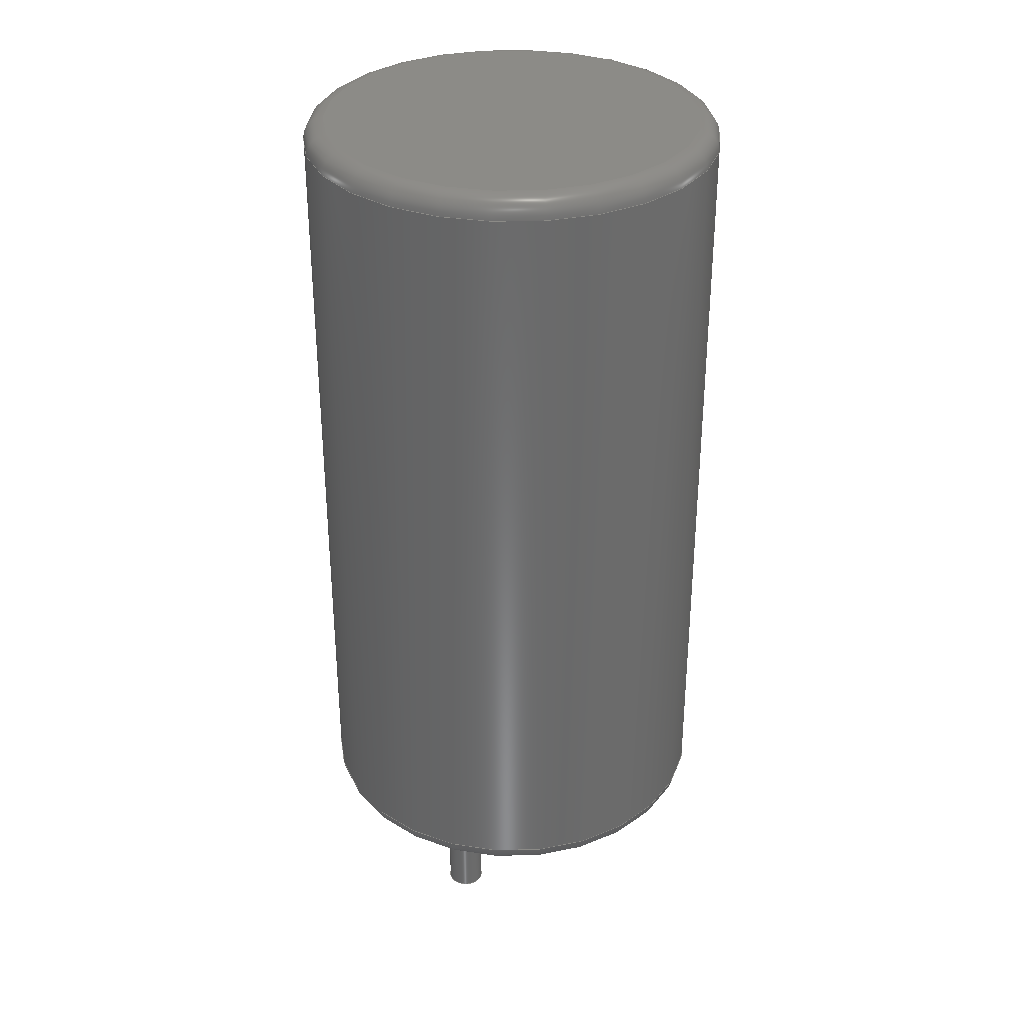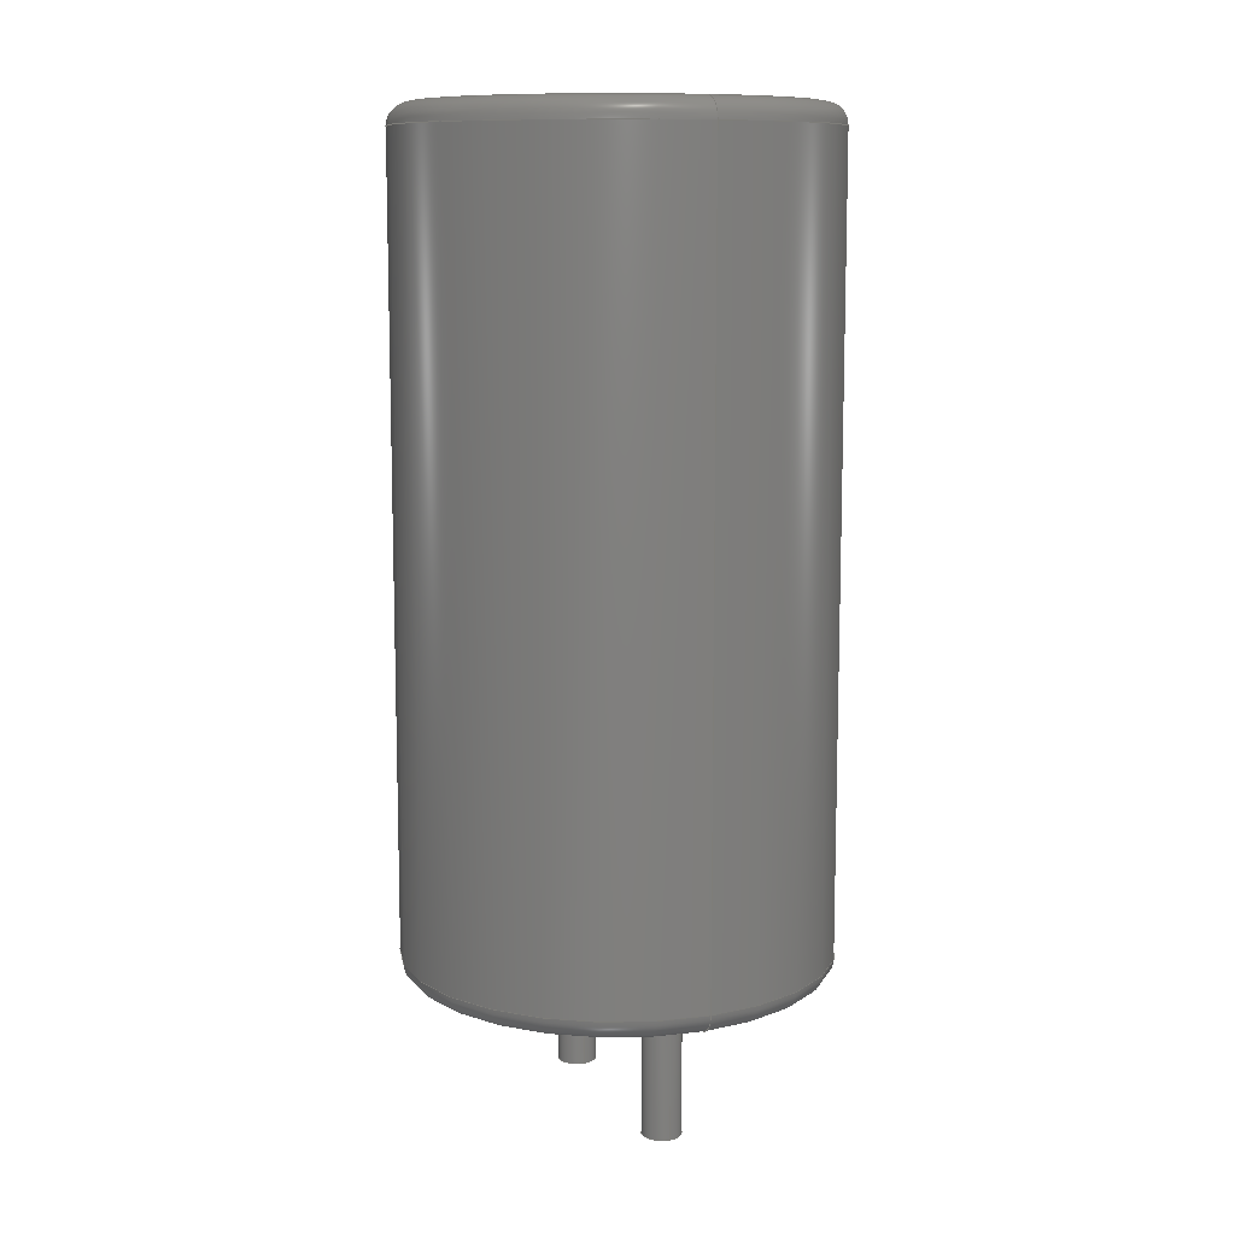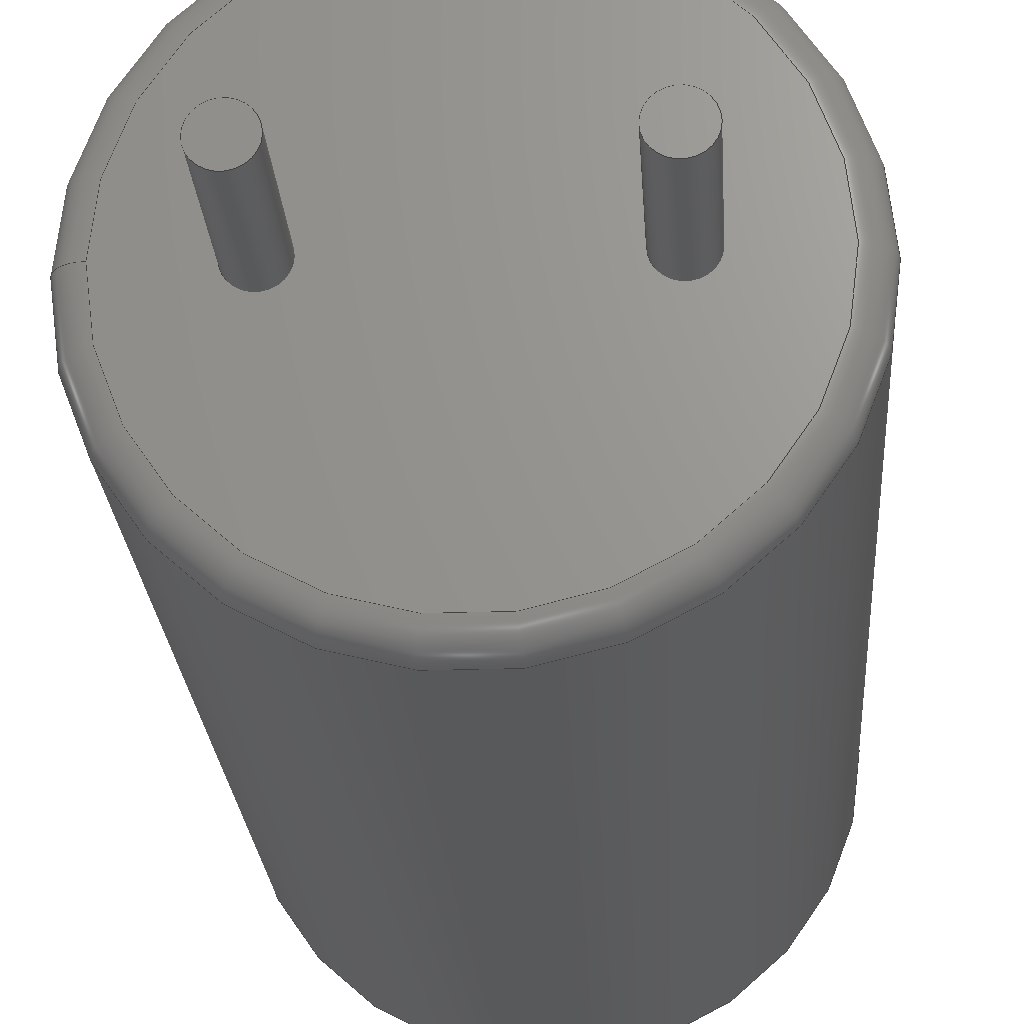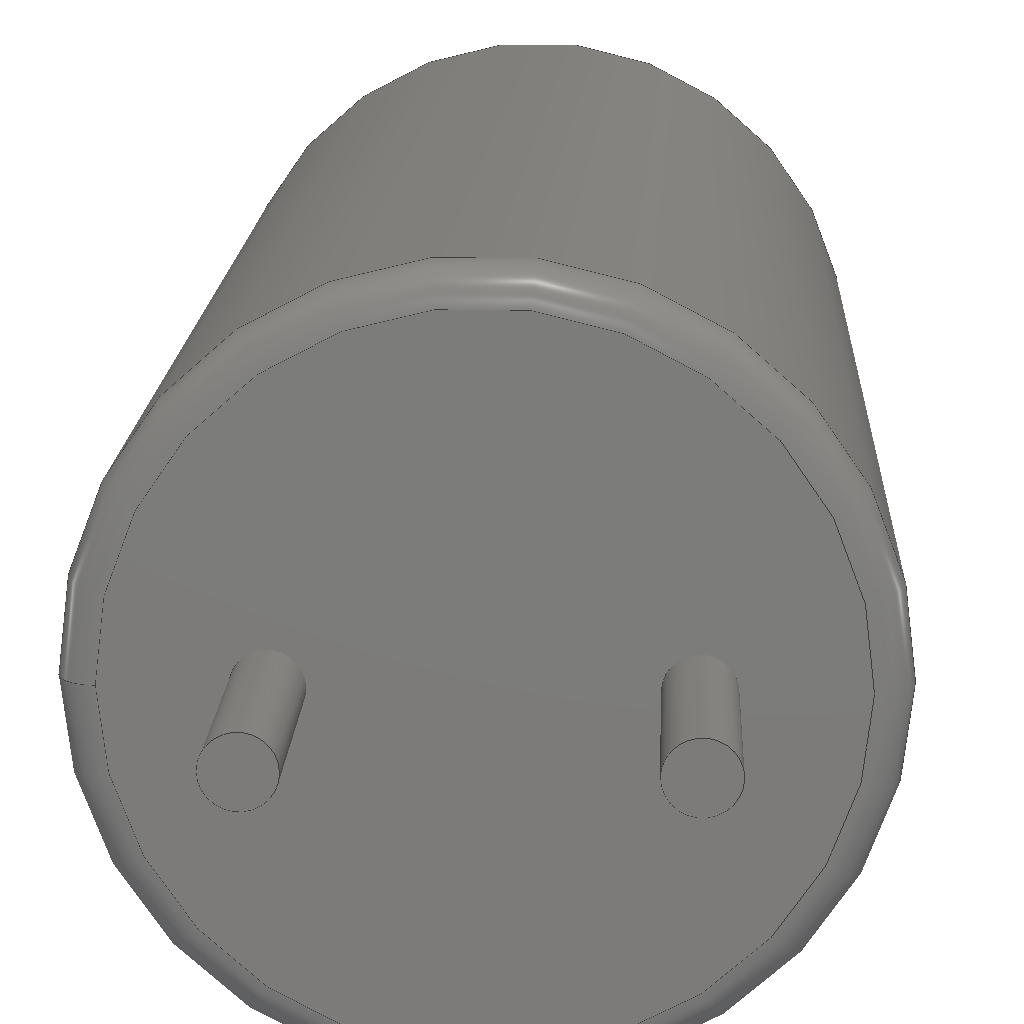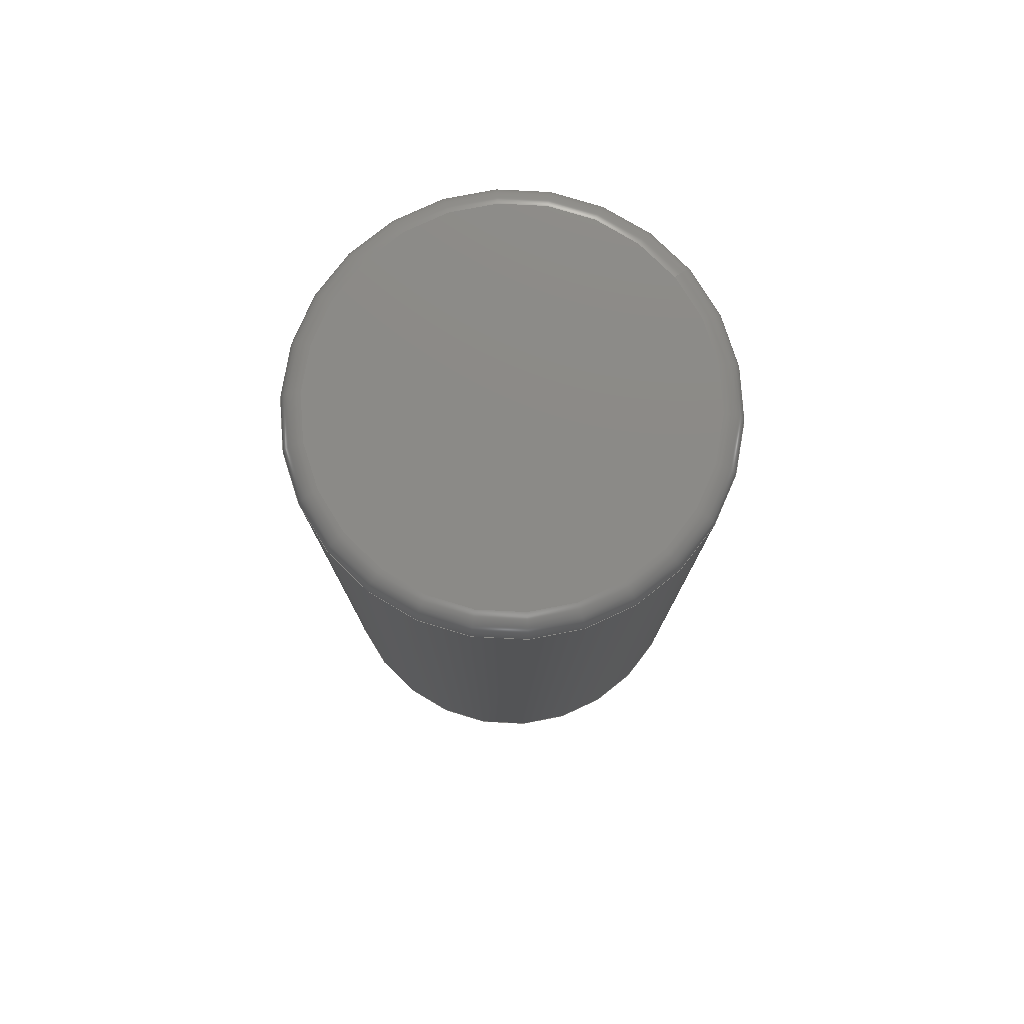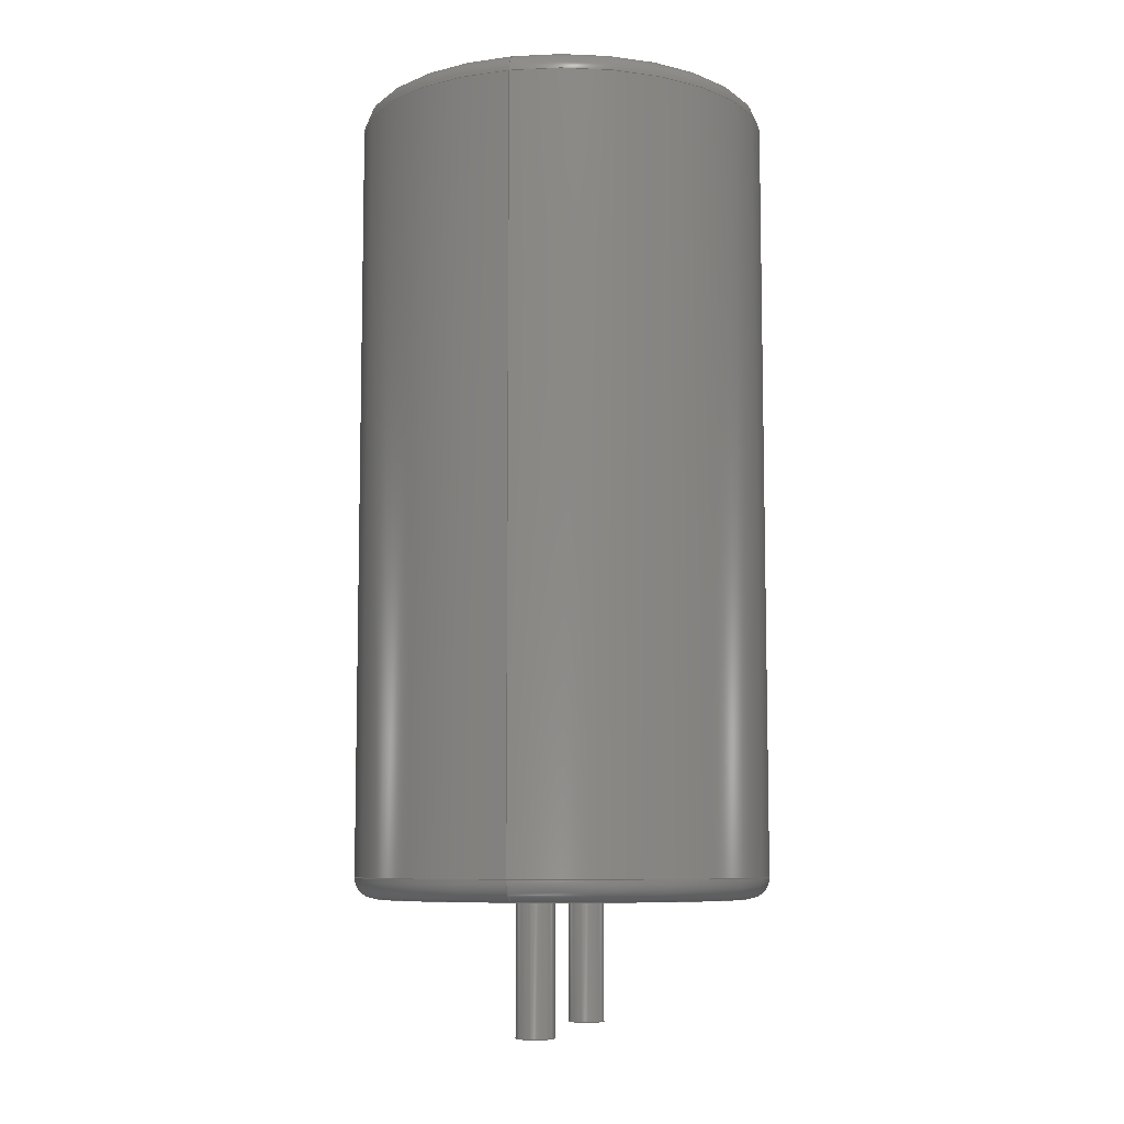
<metadata>
{"format":"step","ext":"step","renderer":"f3d","projection":"perspective","resolution":1024,"background":"white","views":[{"elev":33.0,"azim":-57.2,"up":"+Z"},{"elev":10.4,"azim":66.8,"up":"+Z"},{"elev":-21.7,"azim":-176.6,"up":"+Y"},{"elev":14.5,"azim":-177.7,"up":"+Y"},{"elev":78.2,"azim":-38.6,"up":"+Z"},{"elev":-7.9,"azim":104.1,"up":"+Z"}]}
</metadata>
<code>
ISO-10303-21;
DATA;
#1=APPLICATION_PROTOCOL_DEFINITION('committee draft','automotive_design',1997,#2);
#2=APPLICATION_CONTEXT('core data for automotive mechanical design processes');
#3=SHAPE_DEFINITION_REPRESENTATION(#4,#10);
#4=PRODUCT_DEFINITION_SHAPE('','',#5);
#5=PRODUCT_DEFINITION('design','',#6,#9);
#6=PRODUCT_DEFINITION_FORMATION('','',#7);
#7=PRODUCT('L_Radial_D10mm_P5mm_Neosid_SD12_style3','L_Radial_D10mm_P5mm_Neosid_SD12_style3','',(#8));
#8=MECHANICAL_CONTEXT('',#2,'mechanical');
#9=PRODUCT_DEFINITION_CONTEXT('part definition',#2,'design');
#10=ADVANCED_BREP_SHAPE_REPRESENTATION('',(#11,#15),#157);
#11=AXIS2_PLACEMENT_3D('',#12,#13,#14);
#12=CARTESIAN_POINT('',(0,0,0));
#13=DIRECTION('',(0,0,1));
#14=DIRECTION('',(1,0,-0));
#15=MANIFOLD_SOLID_BREP('',#16);
#16=CLOSED_SHELL('',(#17,#32,#51,#75,#94,#110,#127,#133,#151));
#17=ADVANCED_FACE('',(#18),#28,.T.);
#18=FACE_BOUND('',#19,.F.);
#19=EDGE_LOOP('',(#20));
#20=ORIENTED_EDGE('',*,*,#21,.T.);
#21=EDGE_CURVE('',#22,#22,#24,.T.);
#22=VERTEX_POINT('',#23);
#23=CARTESIAN_POINT('',(0.45,0,-3));
#24=CIRCLE('',#25,0.45);
#25=AXIS2_PLACEMENT_3D('',#26,#13,#27);
#26=CARTESIAN_POINT('',(0,0,-3));
#27=DIRECTION('',(1,0,0));
#28=PLANE('',#29);
#29=AXIS2_PLACEMENT_3D('',#23,#30,#31);
#30=DIRECTION('',(0,0,-1));
#31=DIRECTION('',(-1,0,0));
#32=ADVANCED_FACE('',(#33),#48,.T.);
#33=FACE_BOUND('',#34,.F.);
#34=EDGE_LOOP('',(#35,#36,#42,#47));
#35=ORIENTED_EDGE('',*,*,#21,.F.);
#36=ORIENTED_EDGE('',*,*,#37,.T.);
#37=EDGE_CURVE('',#22,#38,#40,.T.);
#38=VERTEX_POINT('',#39);
#39=CARTESIAN_POINT('',(0.45,0,0.1));
#40=LINE('',#23,#41);
#41=VECTOR('',#13,1);
#42=ORIENTED_EDGE('',*,*,#43,.F.);
#43=EDGE_CURVE('',#38,#38,#44,.T.);
#44=CIRCLE('',#45,0.45);
#45=AXIS2_PLACEMENT_3D('',#46,#30,#27);
#46=CARTESIAN_POINT('',(0,0,0.1));
#47=ORIENTED_EDGE('',*,*,#37,.F.);
#48=CYLINDRICAL_SURFACE('',#49,0.45);
#49=AXIS2_PLACEMENT_3D('',#26,#50,#27);
#50=DIRECTION('',(-0,-0,-1));
#51=ADVANCED_FACE('',(#52,#61,#70),#72,.T.);
#52=FACE_BOUND('',#53,.T.);
#53=EDGE_LOOP('',(#54));
#54=ORIENTED_EDGE('',*,*,#55,.F.);
#55=EDGE_CURVE('',#56,#56,#58,.T.);
#56=VERTEX_POINT('',#57);
#57=CARTESIAN_POINT('',(7,0,0.1));
#58=CIRCLE('',#59,4.5);
#59=AXIS2_PLACEMENT_3D('',#60,#13,#27);
#60=CARTESIAN_POINT('',(2.5,0,0.1));
#61=FACE_BOUND('',#62,.T.);
#62=EDGE_LOOP('',(#63));
#63=ORIENTED_EDGE('',*,*,#64,.F.);
#64=EDGE_CURVE('',#65,#65,#67,.T.);
#65=VERTEX_POINT('',#66);
#66=CARTESIAN_POINT('',(5.45,0,0.1));
#67=CIRCLE('',#68,0.45);
#68=AXIS2_PLACEMENT_3D('',#69,#30,#27);
#69=CARTESIAN_POINT('',(5,0,0.1));
#70=FACE_BOUND('',#71,.T.);
#71=EDGE_LOOP('',(#42));
#72=PLANE('',#73);
#73=AXIS2_PLACEMENT_3D('',#74,#30,#31);
#74=CARTESIAN_POINT('',(7.5,0,0.1));
#75=ADVANCED_FACE('',(#76),#92,.T.);
#76=FACE_BOUND('',#77,.F.);
#77=EDGE_LOOP('',(#78,#86,#91,#54));
#78=ORIENTED_EDGE('',*,*,#79,.F.);
#79=EDGE_CURVE('',#80,#56,#82,.T.);
#80=VERTEX_POINT('',#81);
#81=CARTESIAN_POINT('',(7.5,0,0.6));
#82=CIRCLE('',#83,0.5);
#83=AXIS2_PLACEMENT_3D('',#84,#85,#27);
#84=CARTESIAN_POINT('',(7,0,0.6));
#85=DIRECTION('',(-0,1,0));
#86=ORIENTED_EDGE('',*,*,#87,.T.);
#87=EDGE_CURVE('',#80,#80,#88,.T.);
#88=CIRCLE('',#89,5);
#89=AXIS2_PLACEMENT_3D('',#90,#13,#27);
#90=CARTESIAN_POINT('',(2.5,0,0.6));
#91=ORIENTED_EDGE('',*,*,#79,.T.);
#92=TOROIDAL_SURFACE('',#93,4.5,0.5);
#93=AXIS2_PLACEMENT_3D('',#90,#30,#27);
#94=ADVANCED_FACE('',(#95),#108,.T.);
#95=FACE_BOUND('',#96,.F.);
#96=EDGE_LOOP('',(#97,#104,#63,#107));
#97=ORIENTED_EDGE('',*,*,#98,.F.);
#98=EDGE_CURVE('',#99,#99,#101,.T.);
#99=VERTEX_POINT('',#100);
#100=CARTESIAN_POINT('',(5.45,0,-3));
#101=CIRCLE('',#102,0.45);
#102=AXIS2_PLACEMENT_3D('',#103,#13,#27);
#103=CARTESIAN_POINT('',(5,0,-3));
#104=ORIENTED_EDGE('',*,*,#105,.T.);
#105=EDGE_CURVE('',#99,#65,#106,.T.);
#106=LINE('',#100,#41);
#107=ORIENTED_EDGE('',*,*,#105,.F.);
#108=CYLINDRICAL_SURFACE('',#109,0.45);
#109=AXIS2_PLACEMENT_3D('',#103,#50,#27);
#110=ADVANCED_FACE('',(#111),#125,.T.);
#111=FACE_BOUND('',#112,.F.);
#112=EDGE_LOOP('',(#113,#118,#123,#124));
#113=ORIENTED_EDGE('',*,*,#114,.T.);
#114=EDGE_CURVE('',#80,#115,#117,.T.);
#115=VERTEX_POINT('',#116);
#116=CARTESIAN_POINT('',(7.5,0,19.1));
#117=LINE('',#74,#41);
#118=ORIENTED_EDGE('',*,*,#119,.T.);
#119=EDGE_CURVE('',#115,#115,#120,.T.);
#120=CIRCLE('',#121,5);
#121=AXIS2_PLACEMENT_3D('',#122,#13,#27);
#122=CARTESIAN_POINT('',(2.5,0,19.1));
#123=ORIENTED_EDGE('',*,*,#114,.F.);
#124=ORIENTED_EDGE('',*,*,#87,.F.);
#125=CYLINDRICAL_SURFACE('',#126,5);
#126=AXIS2_PLACEMENT_3D('',#60,#50,#27);
#127=ADVANCED_FACE('',(#128),#131,.T.);
#128=FACE_BOUND('',#129,.F.);
#129=EDGE_LOOP('',(#130));
#130=ORIENTED_EDGE('',*,*,#98,.T.);
#131=PLANE('',#132);
#132=AXIS2_PLACEMENT_3D('',#100,#30,#31);
#133=ADVANCED_FACE('',(#134),#150,.T.);
#134=FACE_BOUND('',#135,.T.);
#135=EDGE_LOOP('',(#136,#118,#144,#145));
#136=ORIENTED_EDGE('',*,*,#137,.F.);
#137=EDGE_CURVE('',#115,#138,#140,.T.);
#138=VERTEX_POINT('',#139);
#139=CARTESIAN_POINT('',(7,0,19.6));
#140=CIRCLE('',#141,0.5);
#141=AXIS2_PLACEMENT_3D('',#142,#143,#27);
#142=CARTESIAN_POINT('',(7,0,19.1));
#143=DIRECTION('',(0,-1,0));
#144=ORIENTED_EDGE('',*,*,#137,.T.);
#145=ORIENTED_EDGE('',*,*,#146,.F.);
#146=EDGE_CURVE('',#138,#138,#147,.T.);
#147=CIRCLE('',#148,4.5);
#148=AXIS2_PLACEMENT_3D('',#149,#13,#27);
#149=CARTESIAN_POINT('',(2.5,0,19.6));
#150=TOROIDAL_SURFACE('',#121,4.5,0.5);
#151=ADVANCED_FACE('',(#152),#154,.F.);
#152=FACE_BOUND('',#153,.F.);
#153=EDGE_LOOP('',(#145));
#154=PLANE('',#155);
#155=AXIS2_PLACEMENT_3D('',#156,#30,#31);
#156=CARTESIAN_POINT('',(7.5,0,19.6));
#157=( GEOMETRIC_REPRESENTATION_CONTEXT(3)GLOBAL_UNCERTAINTY_ASSIGNED_CONTEXT((#161)) GLOBAL_UNIT_ASSIGNED_CONTEXT((#158,#159,#160)) REPRESENTATION_CONTEXT('Context #1','3D Context with UNIT and UNCERTAINTY') );
#158=( LENGTH_UNIT() NAMED_UNIT(*) SI_UNIT(.MILLI.,.METRE.) );
#159=( NAMED_UNIT(*) PLANE_ANGLE_UNIT() SI_UNIT($,.RADIAN.) );
#160=( NAMED_UNIT(*) SI_UNIT($,.STERADIAN.) SOLID_ANGLE_UNIT() );
#161=UNCERTAINTY_MEASURE_WITH_UNIT(LENGTH_MEASURE(1e-07),#158,'distance_accuracy_value','confusion accuracy');
#162=PRODUCT_TYPE('part',$,(#7));
#163=MECHANICAL_DESIGN_GEOMETRIC_PRESENTATION_REPRESENTATION('',(#164,#172,#173,#181,#182,#183,#184,#185,#186),#157);
#164=STYLED_ITEM('color',(#165),#17);
#165=PRESENTATION_STYLE_ASSIGNMENT((#166));
#166=SURFACE_STYLE_USAGE(.BOTH.,#167);
#167=SURFACE_SIDE_STYLE('',(#168));
#168=SURFACE_STYLE_FILL_AREA(#169);
#169=FILL_AREA_STYLE('',(#170));
#170=FILL_AREA_STYLE_COLOUR('',#171);
#171=COLOUR_RGB('',0.824,0.82,0.781);
#172=STYLED_ITEM('color',(#165),#32);
#173=STYLED_ITEM('color',(#174),#51);
#174=PRESENTATION_STYLE_ASSIGNMENT((#175));
#175=SURFACE_STYLE_USAGE(.BOTH.,#176);
#176=SURFACE_SIDE_STYLE('',(#177));
#177=SURFACE_STYLE_FILL_AREA(#178);
#178=FILL_AREA_STYLE('',(#179));
#179=FILL_AREA_STYLE_COLOUR('',#180);
#180=COLOUR_RGB('',0.148,0.145,0.145);
#181=STYLED_ITEM('color',(#174),#75);
#182=STYLED_ITEM('color',(#165),#94);
#183=STYLED_ITEM('color',(#174),#110);
#184=STYLED_ITEM('color',(#165),#127);
#185=STYLED_ITEM('color',(#174),#133);
#186=STYLED_ITEM('color',(#174),#151);
ENDSEC;
END-ISO-10303-21;








</code>
